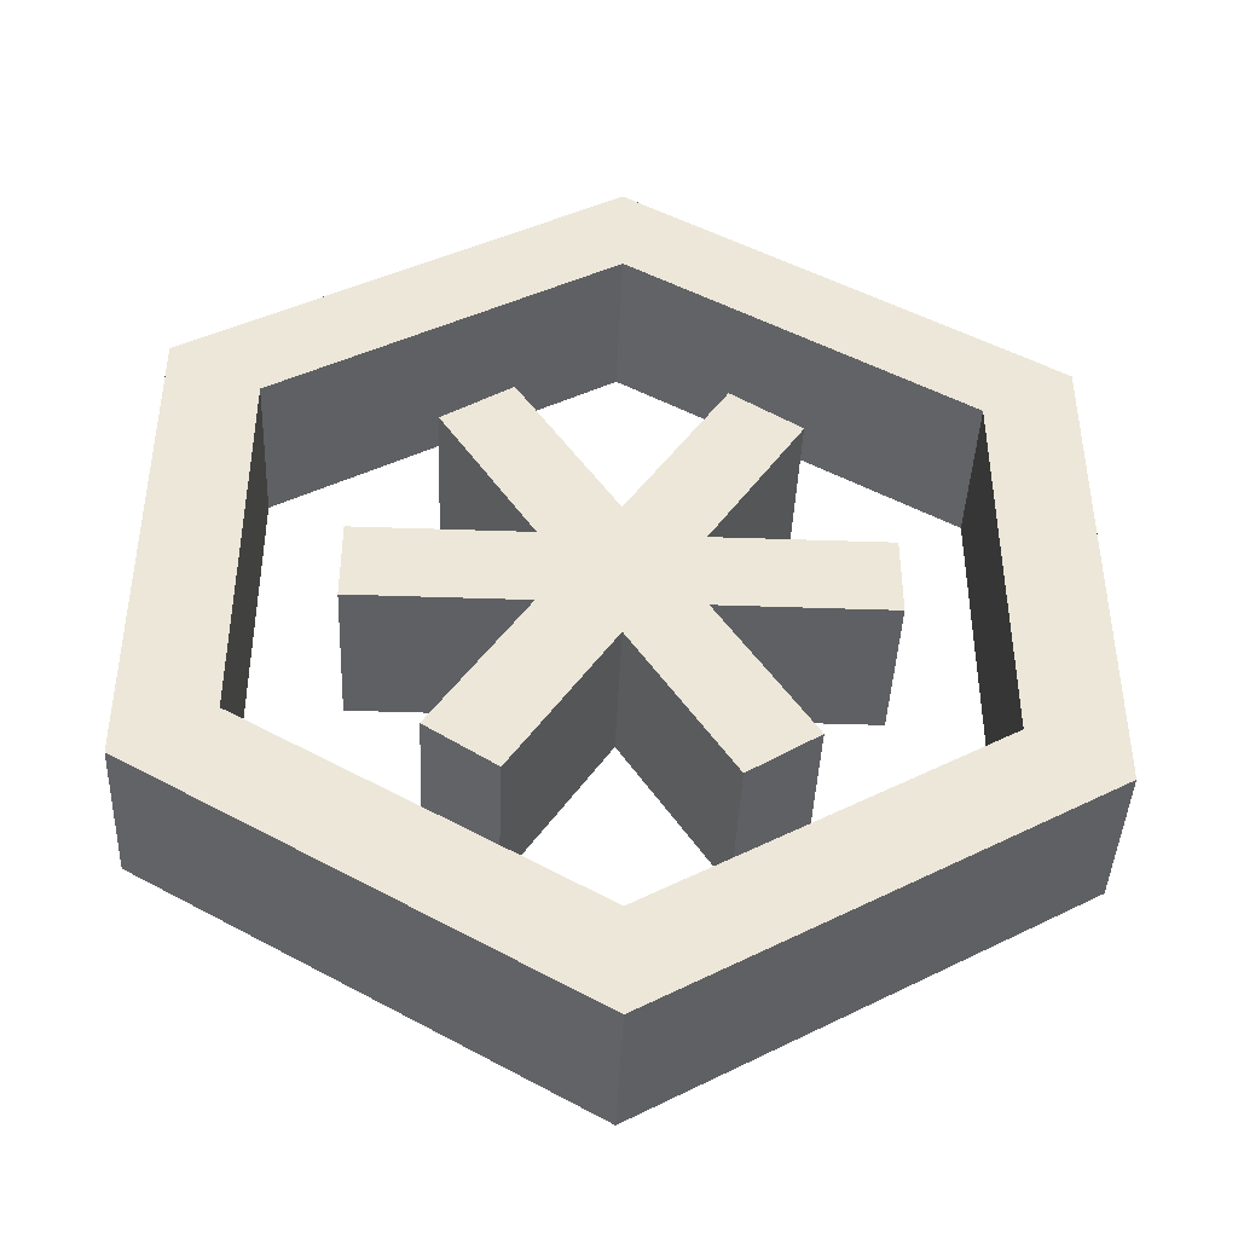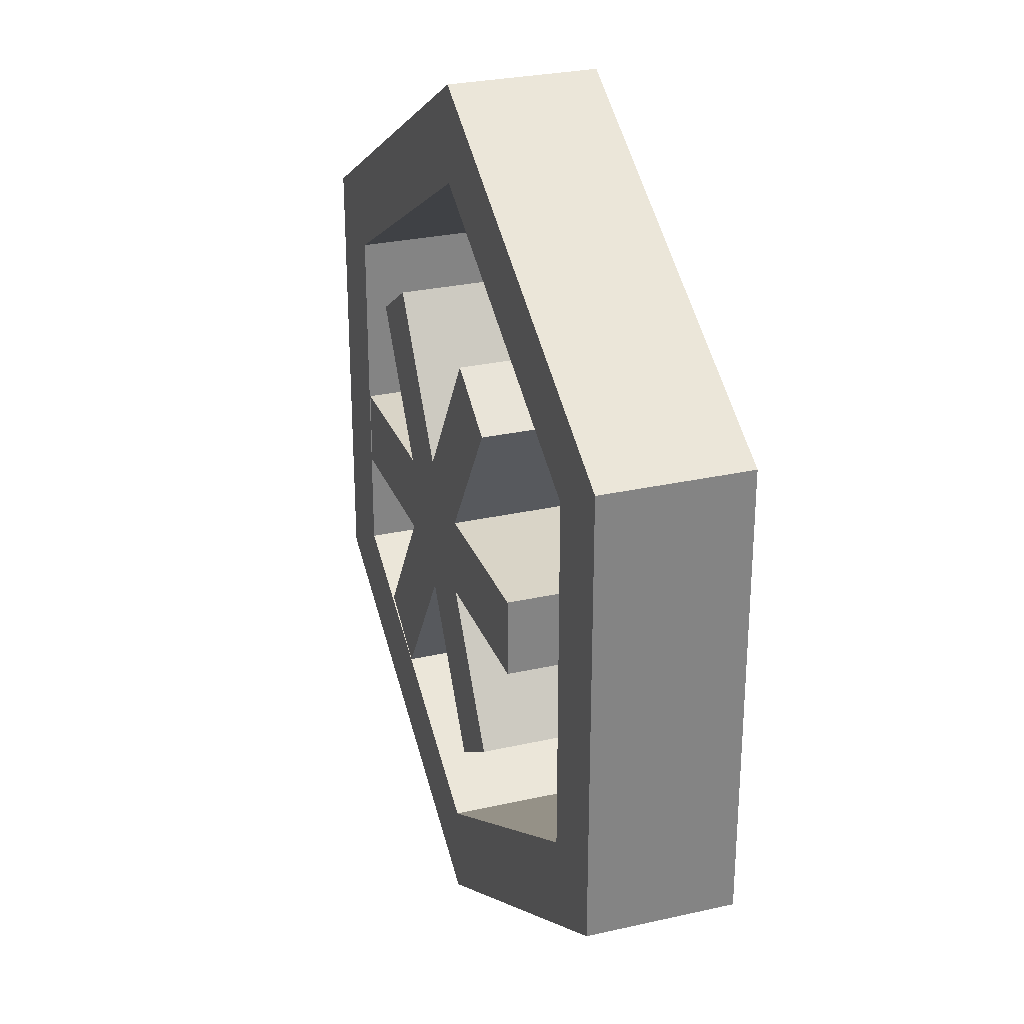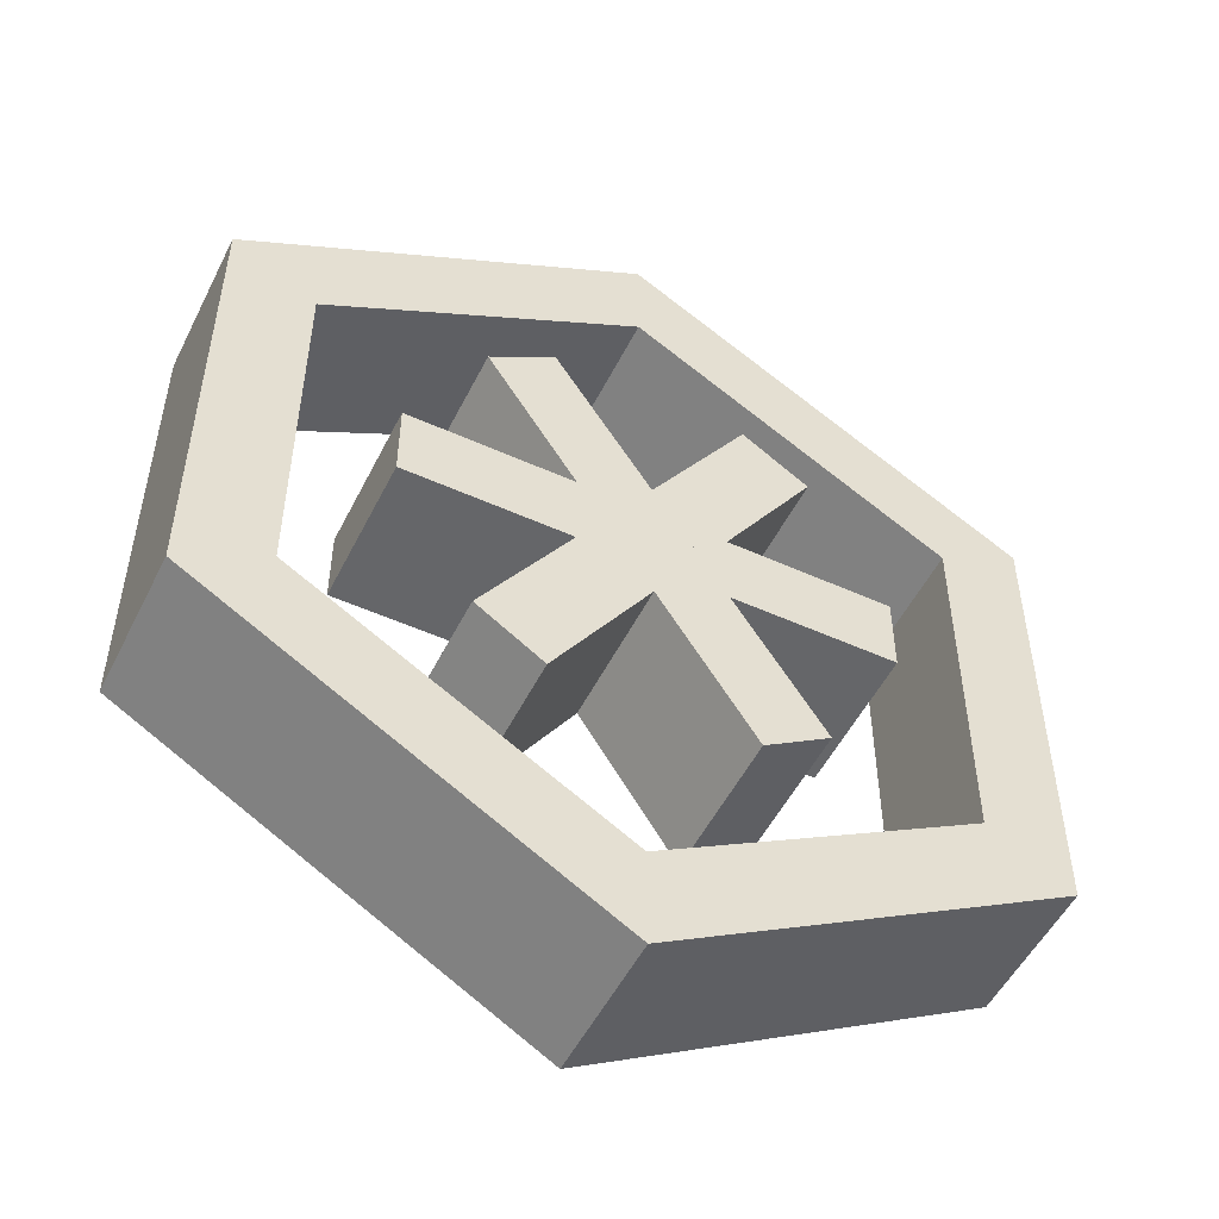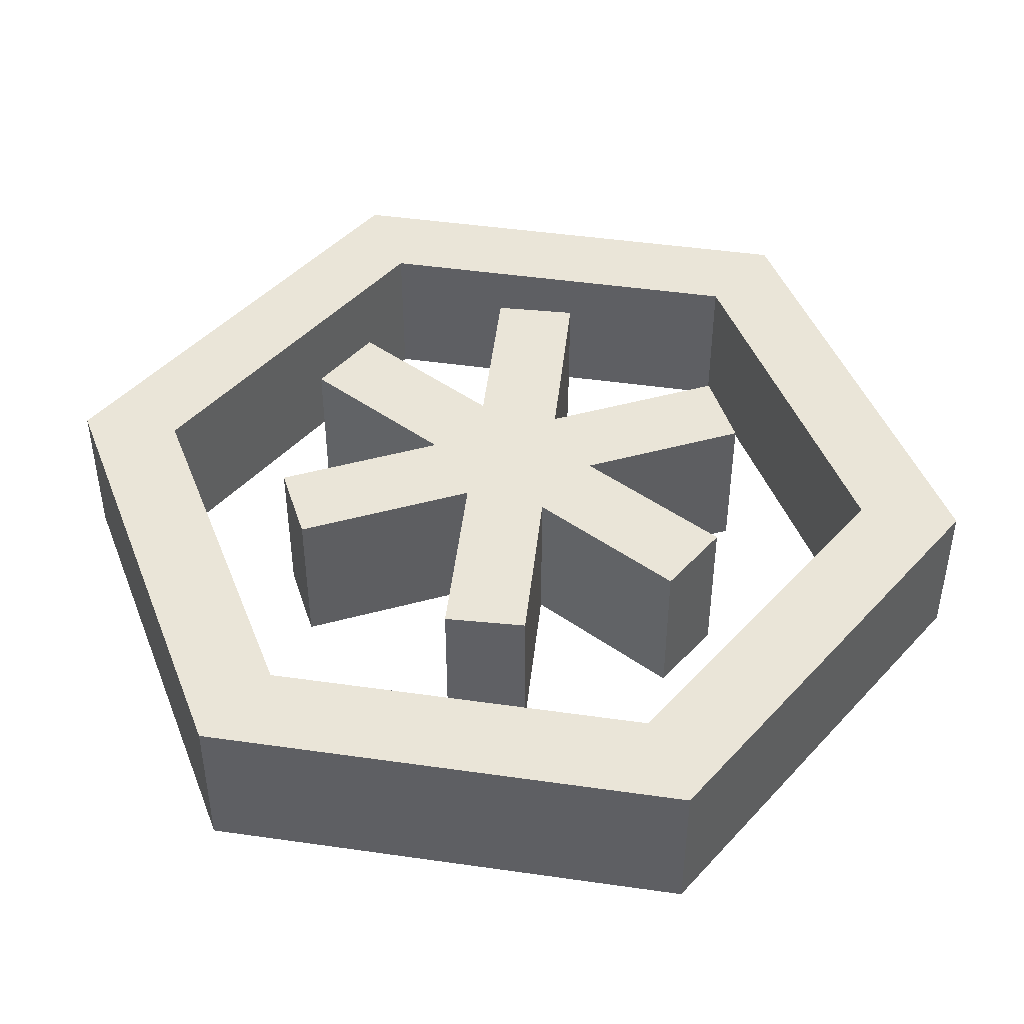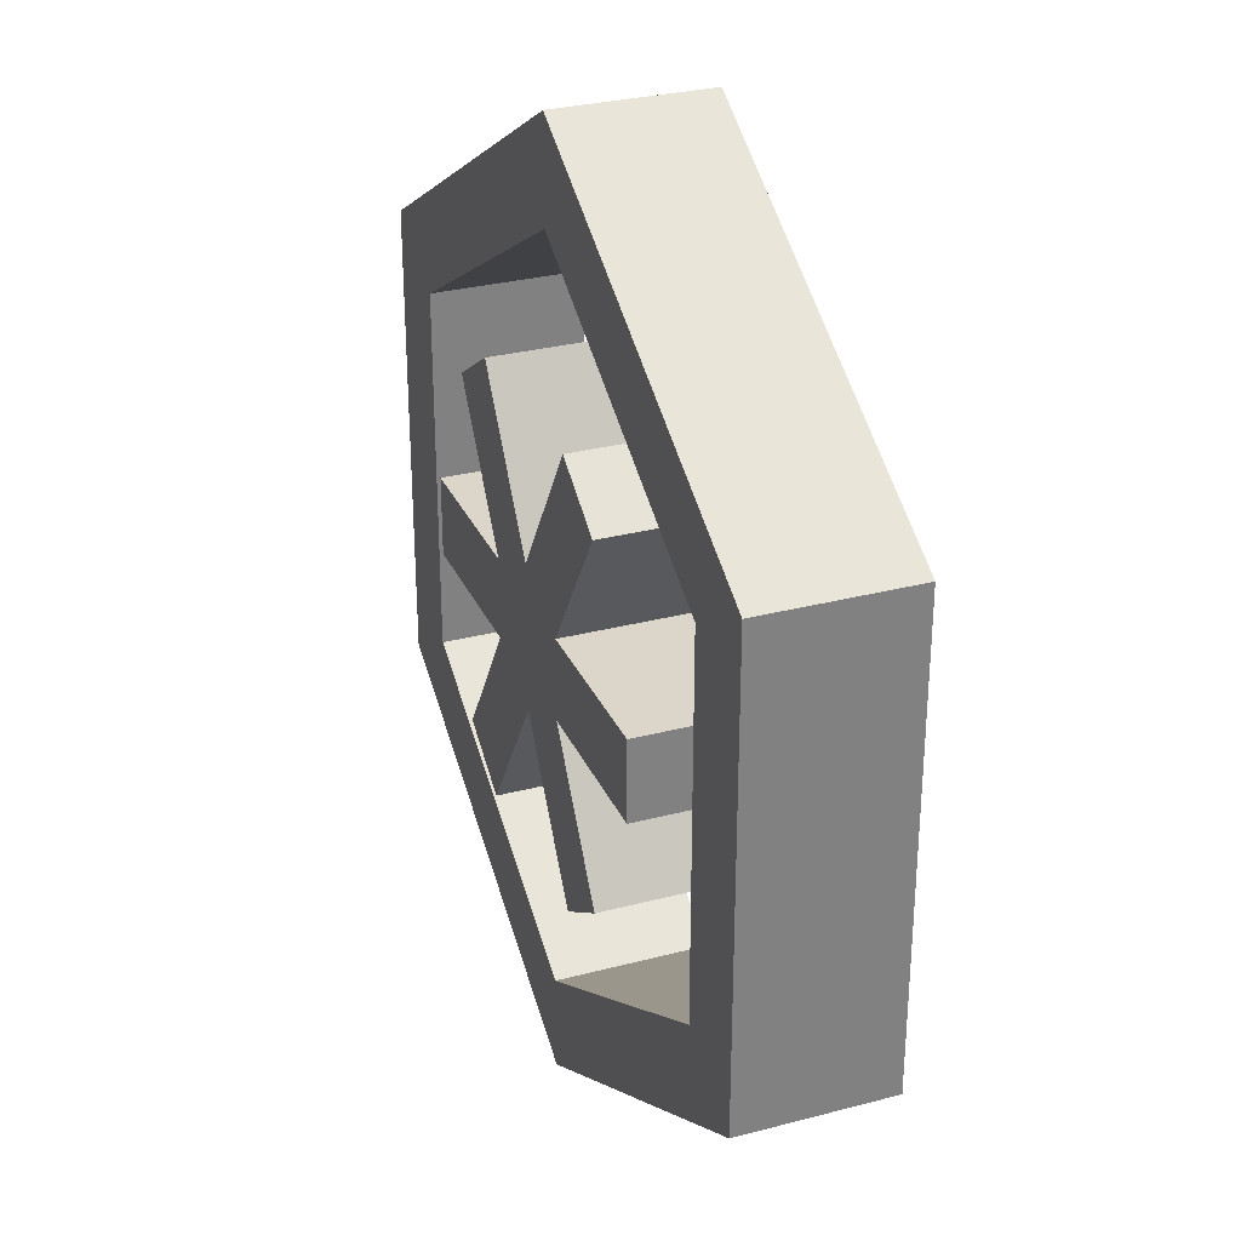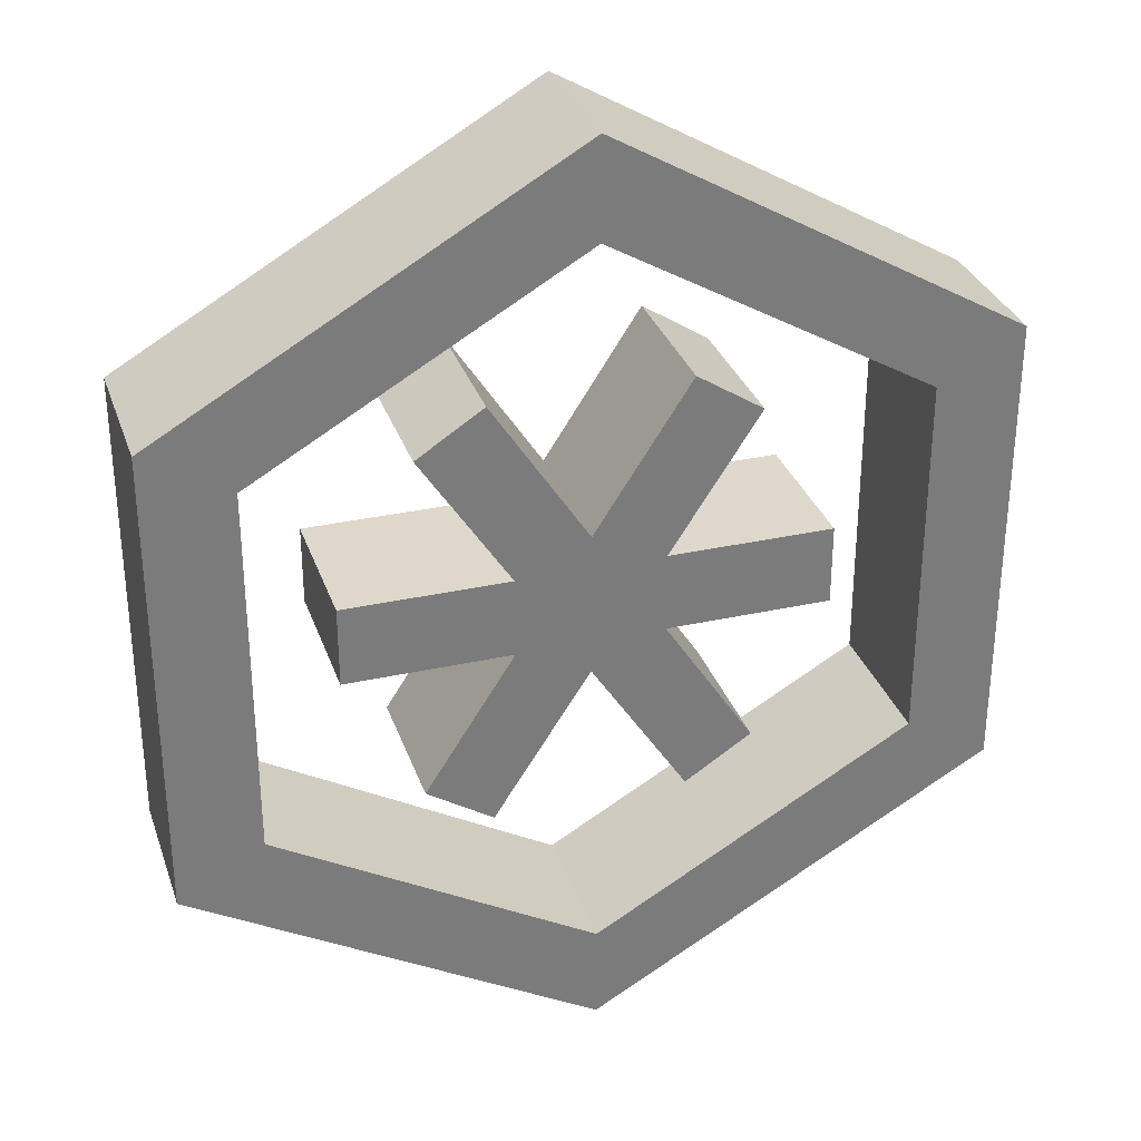
<metadata>
{"format":"obj","ext":"obj","renderer":"f3d","projection":"perspective","resolution":1024,"background":"white","views":[{"elev":-42.4,"azim":-2.4,"up":"+Z"},{"elev":28.4,"azim":-108.8,"up":"+Z"},{"elev":-51.8,"azim":153.9,"up":"+Z"},{"elev":45.4,"azim":39.4,"up":"+Y"},{"elev":30.1,"azim":-110.9,"up":"+Z"},{"elev":31.5,"azim":-17.5,"up":"+Z"}]}
</metadata>
<code>
o Cube.001
v -0.1932 0.1101 -0.4435
v -0.1932 0.4101 -0.4435
v 0.3266 0.1101 0.3569
v 0.3266 0.4101 0.3569
v -0.3266 0.1101 -0.3569
v -0.3266 0.4101 -0.3569
v 0.1932 0.1101 0.4435
v 0.1932 0.4101 0.4435
f 1 2 4 3
f 3 4 8 7
f 7 8 6 5
f 5 6 2 1
f 3 7 5 1
f 8 4 2 6
o Cylinder.002
v 0 0.06749 -0.7432
v 0.6436 0.3675 -0.3716
v -0.6436 0.3675 0.3716
v 0.6436 0.06749 0.3716
v 0 0.06749 0.9399
v -0.814 0.06749 0.47
v -0.814 0.3675 0.47
v 0 0.3675 0.9399
v -0.814 0.06749 -0.47
v -0.814 0.3675 -0.47
v 0 0.06749 -0.9399
v 0 0.3675 -0.9399
v 0.814 0.06749 -0.47
v 0.814 0.3675 -0.47
v 0.814 0.06749 0.47
v 0.814 0.3675 0.47
v -0.6436 0.06749 -0.3716
v 0.6436 0.06749 -0.3716
v 0 0.3675 0.7432
v 0 0.3675 -0.7432
v 0 0.06749 0.7432
v -0.6436 0.06749 0.3716
v -0.6436 0.3675 -0.3716
v 0.6436 0.3675 0.3716
f 9 25 17 19
f 30 29 13 14
f 32 27 16 24
f 26 9 19 21
f 12 26 21 23
f 29 12 23 13
f 13 16 15 14
f 14 15 18 17
f 17 18 20 19
f 19 20 22 21
f 21 22 24 23
f 23 24 16 13
f 10 32 24 22
f 25 30 14 17
f 28 10 22 20
f 27 11 15 16
f 31 28 20 18
f 11 31 18 15
f 10 28 9 26
f 11 27 29 30
f 32 10 26 12
f 31 11 30 25
f 27 32 12 29
f 28 31 25 9
o Cube.002
v 0.327 0.1101 -0.3566
v 0.327 0.4101 -0.3566
v -0.1936 0.1101 0.4433
v -0.1936 0.4101 0.4433
v 0.1936 0.1101 -0.4433
v 0.1936 0.4101 -0.4433
v -0.327 0.1101 0.3566
v -0.327 0.4101 0.3566
f 33 34 36 35
f 35 36 40 39
f 39 40 38 37
f 37 38 34 33
f 35 39 37 33
f 40 36 34 38
o Cube.003
v -0.4772 0.1101 -0.07953
v -0.4772 0.4101 -0.07953
v 0.4772 0.1101 -0.07953
v 0.4772 0.4101 -0.07953
v -0.4772 0.1101 0.07953
v -0.4772 0.4101 0.07953
v 0.4772 0.1101 0.07953
v 0.4772 0.4101 0.07953
f 41 42 44 43
f 43 44 48 47
f 47 48 46 45
f 45 46 42 41
f 43 47 45 41
f 48 44 42 46

</code>
